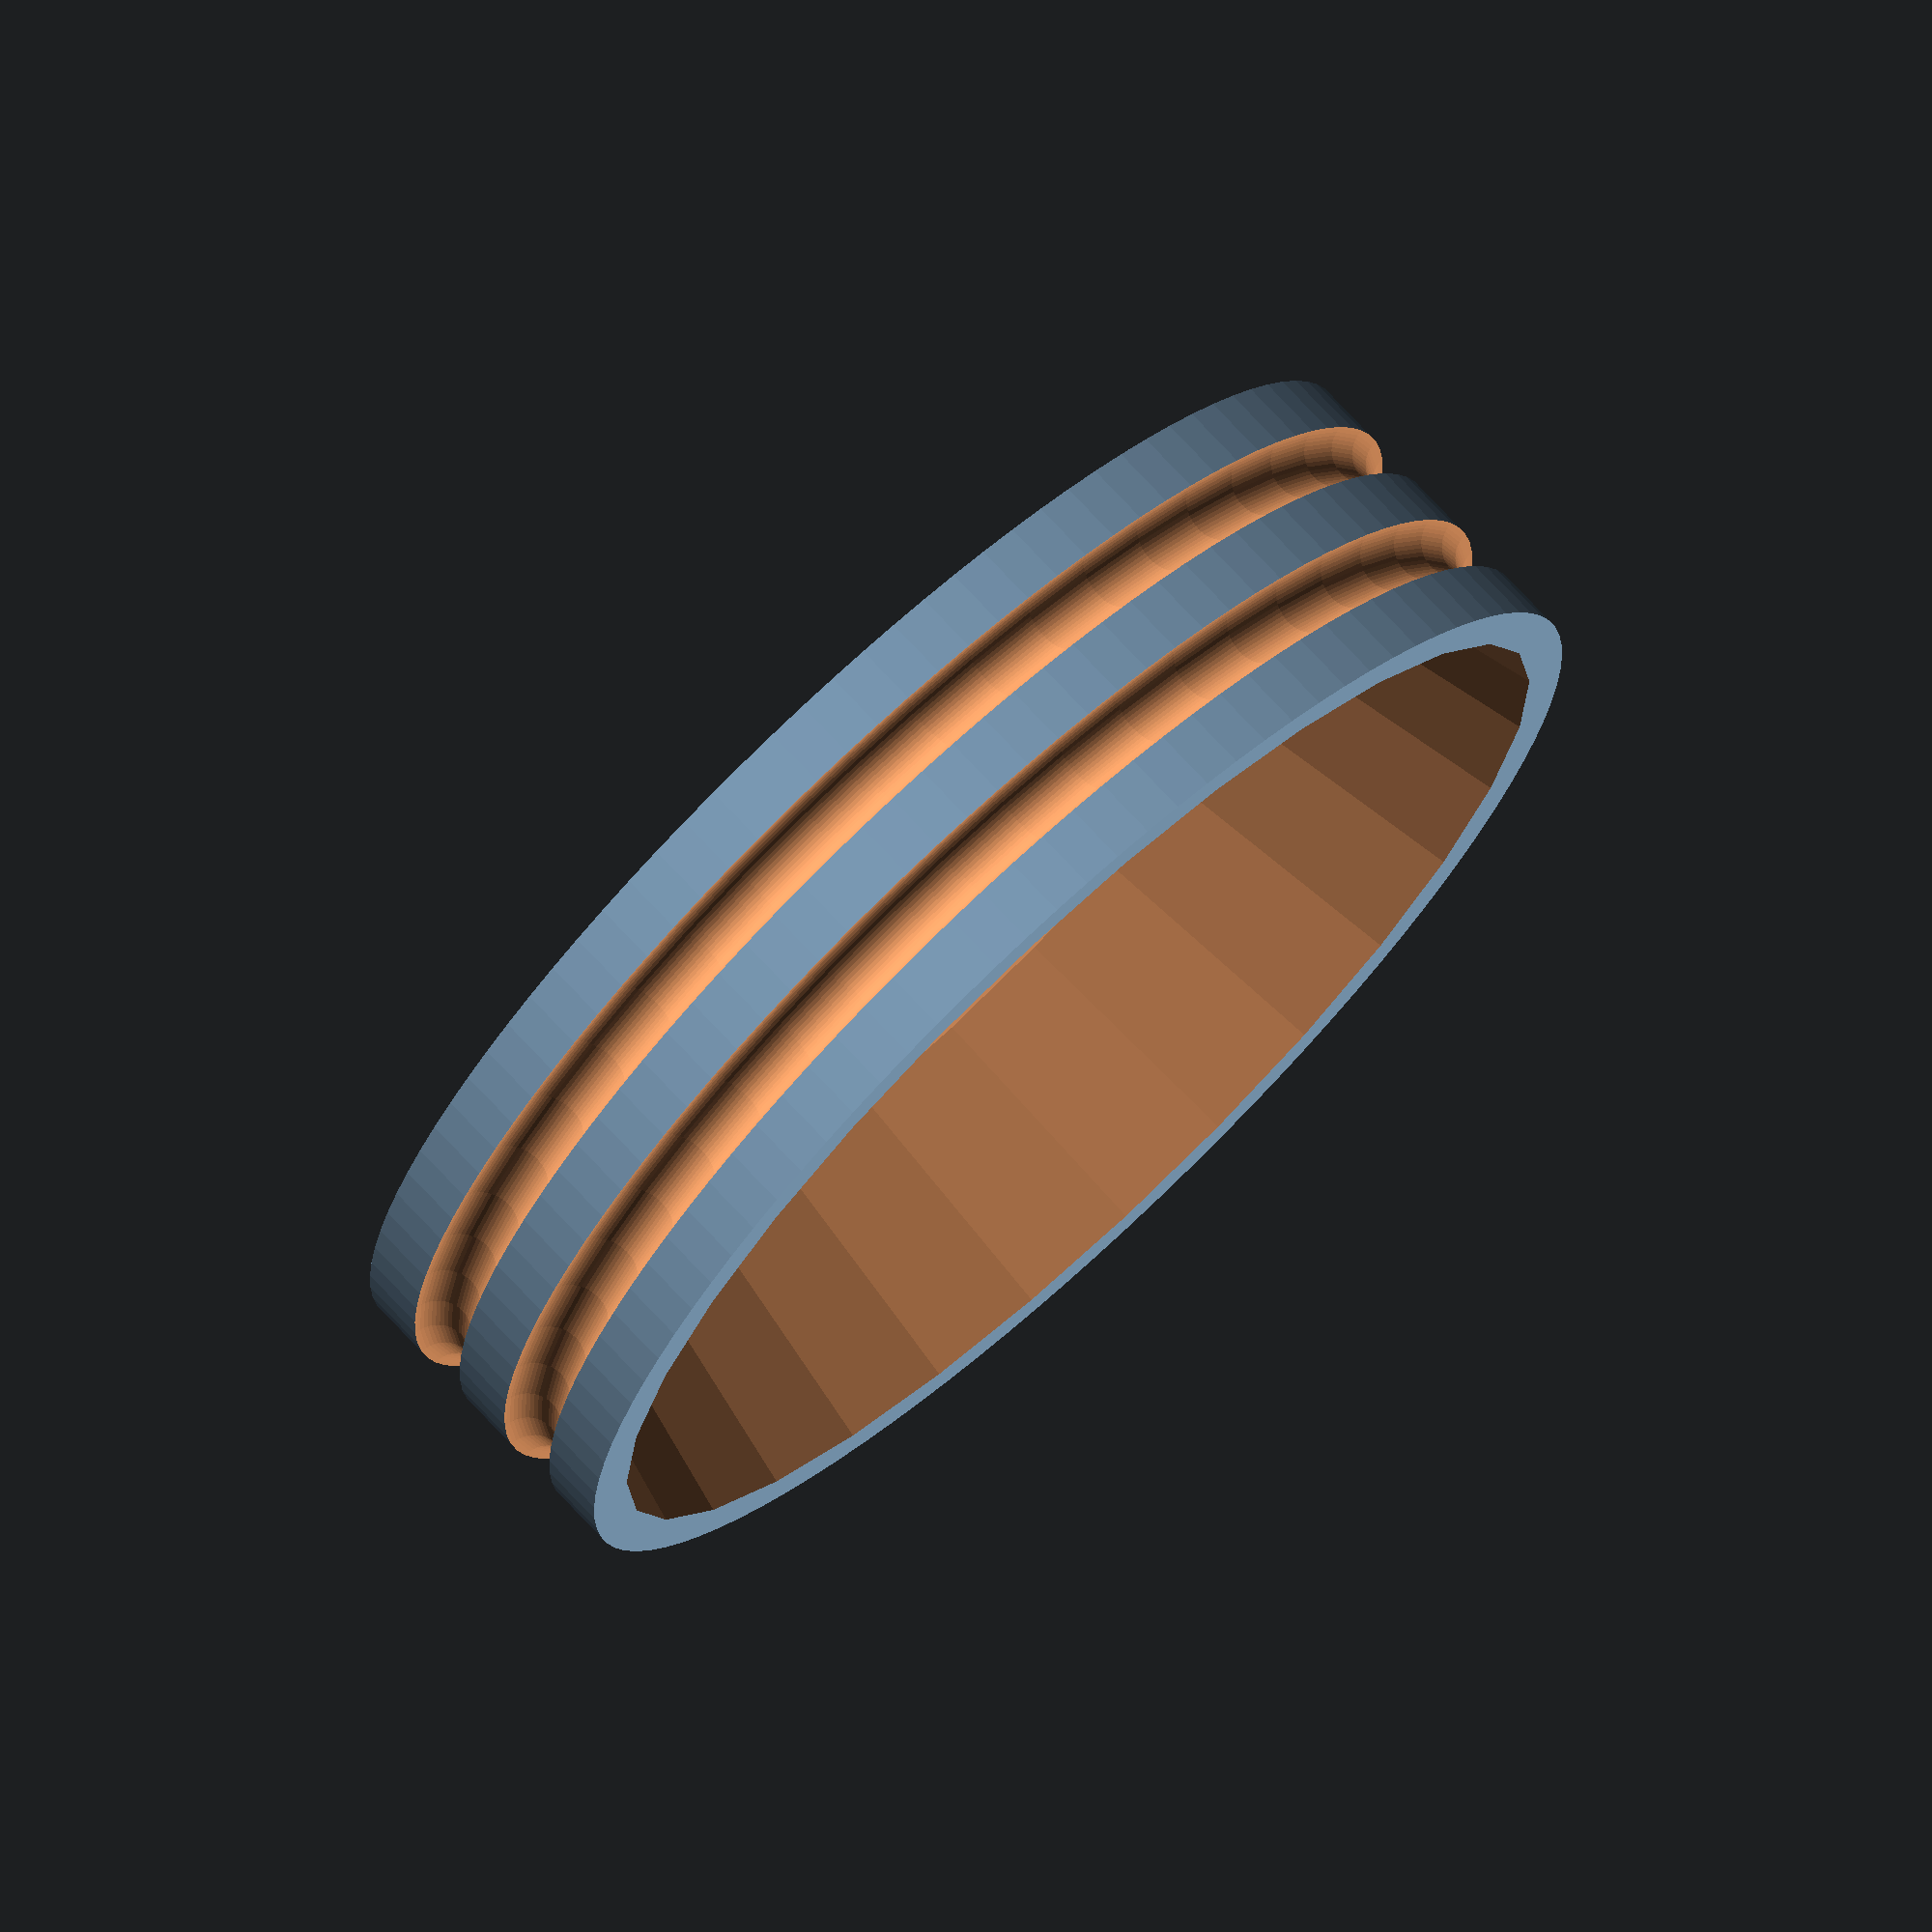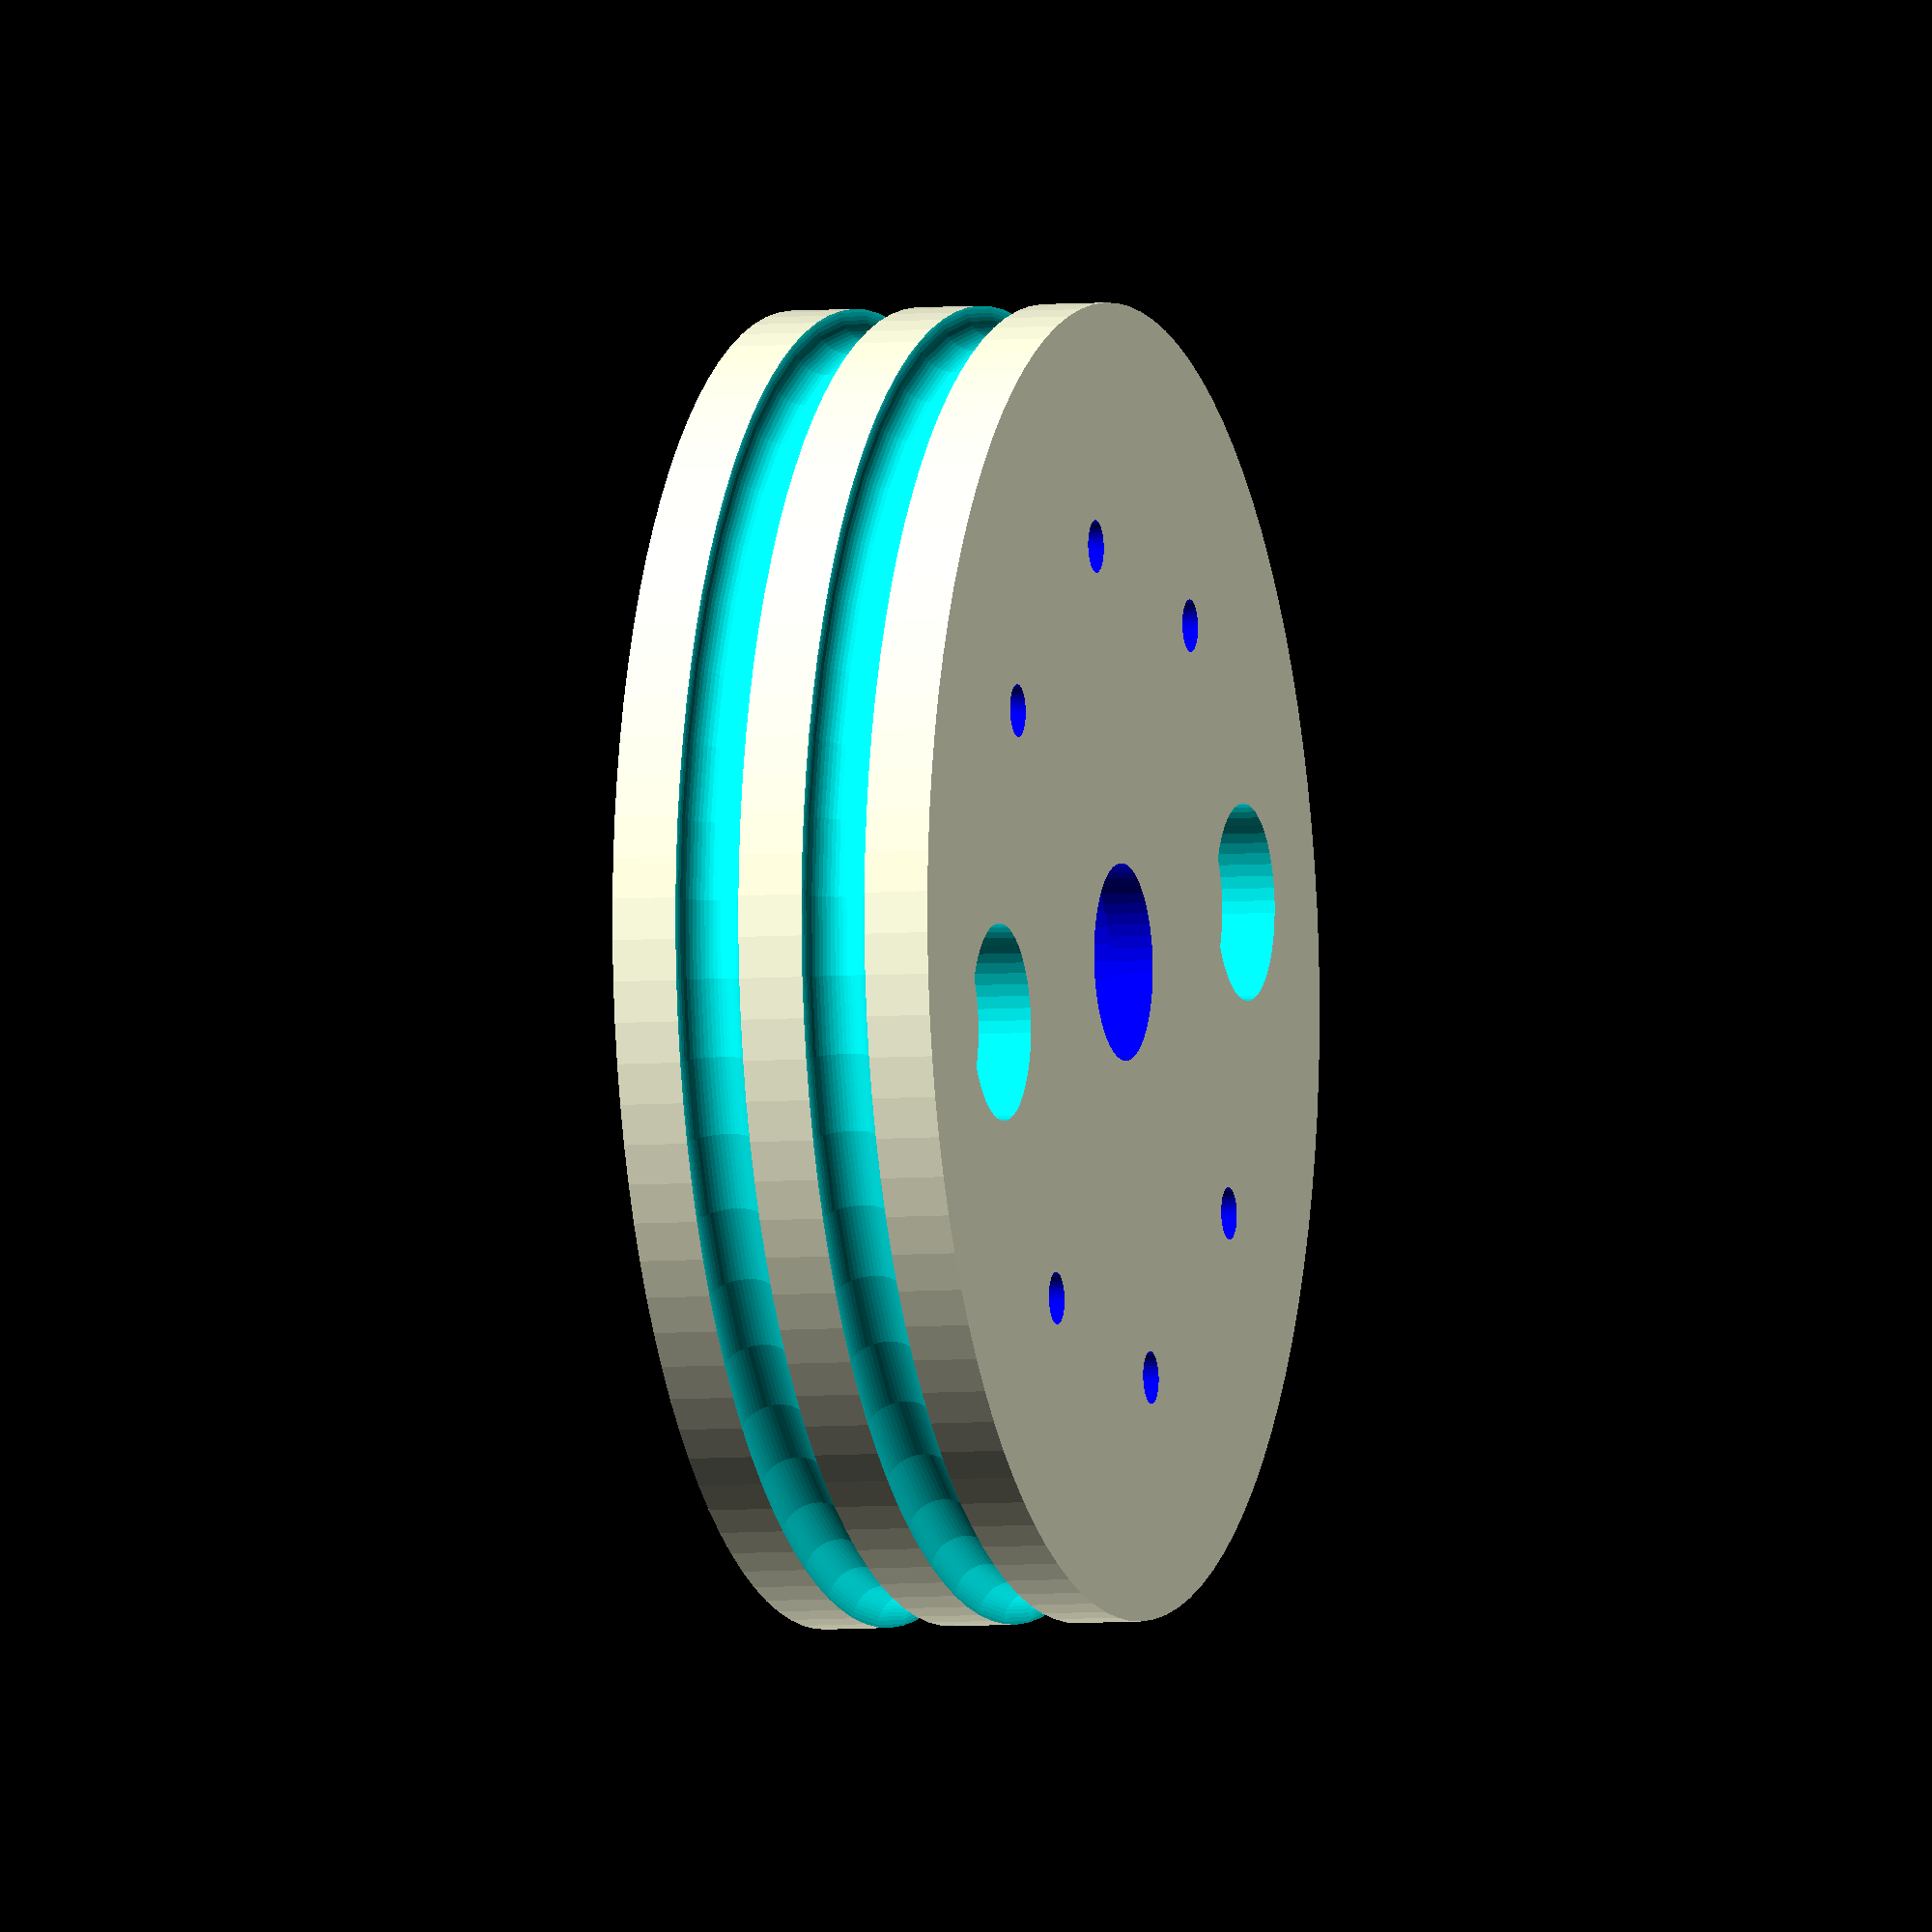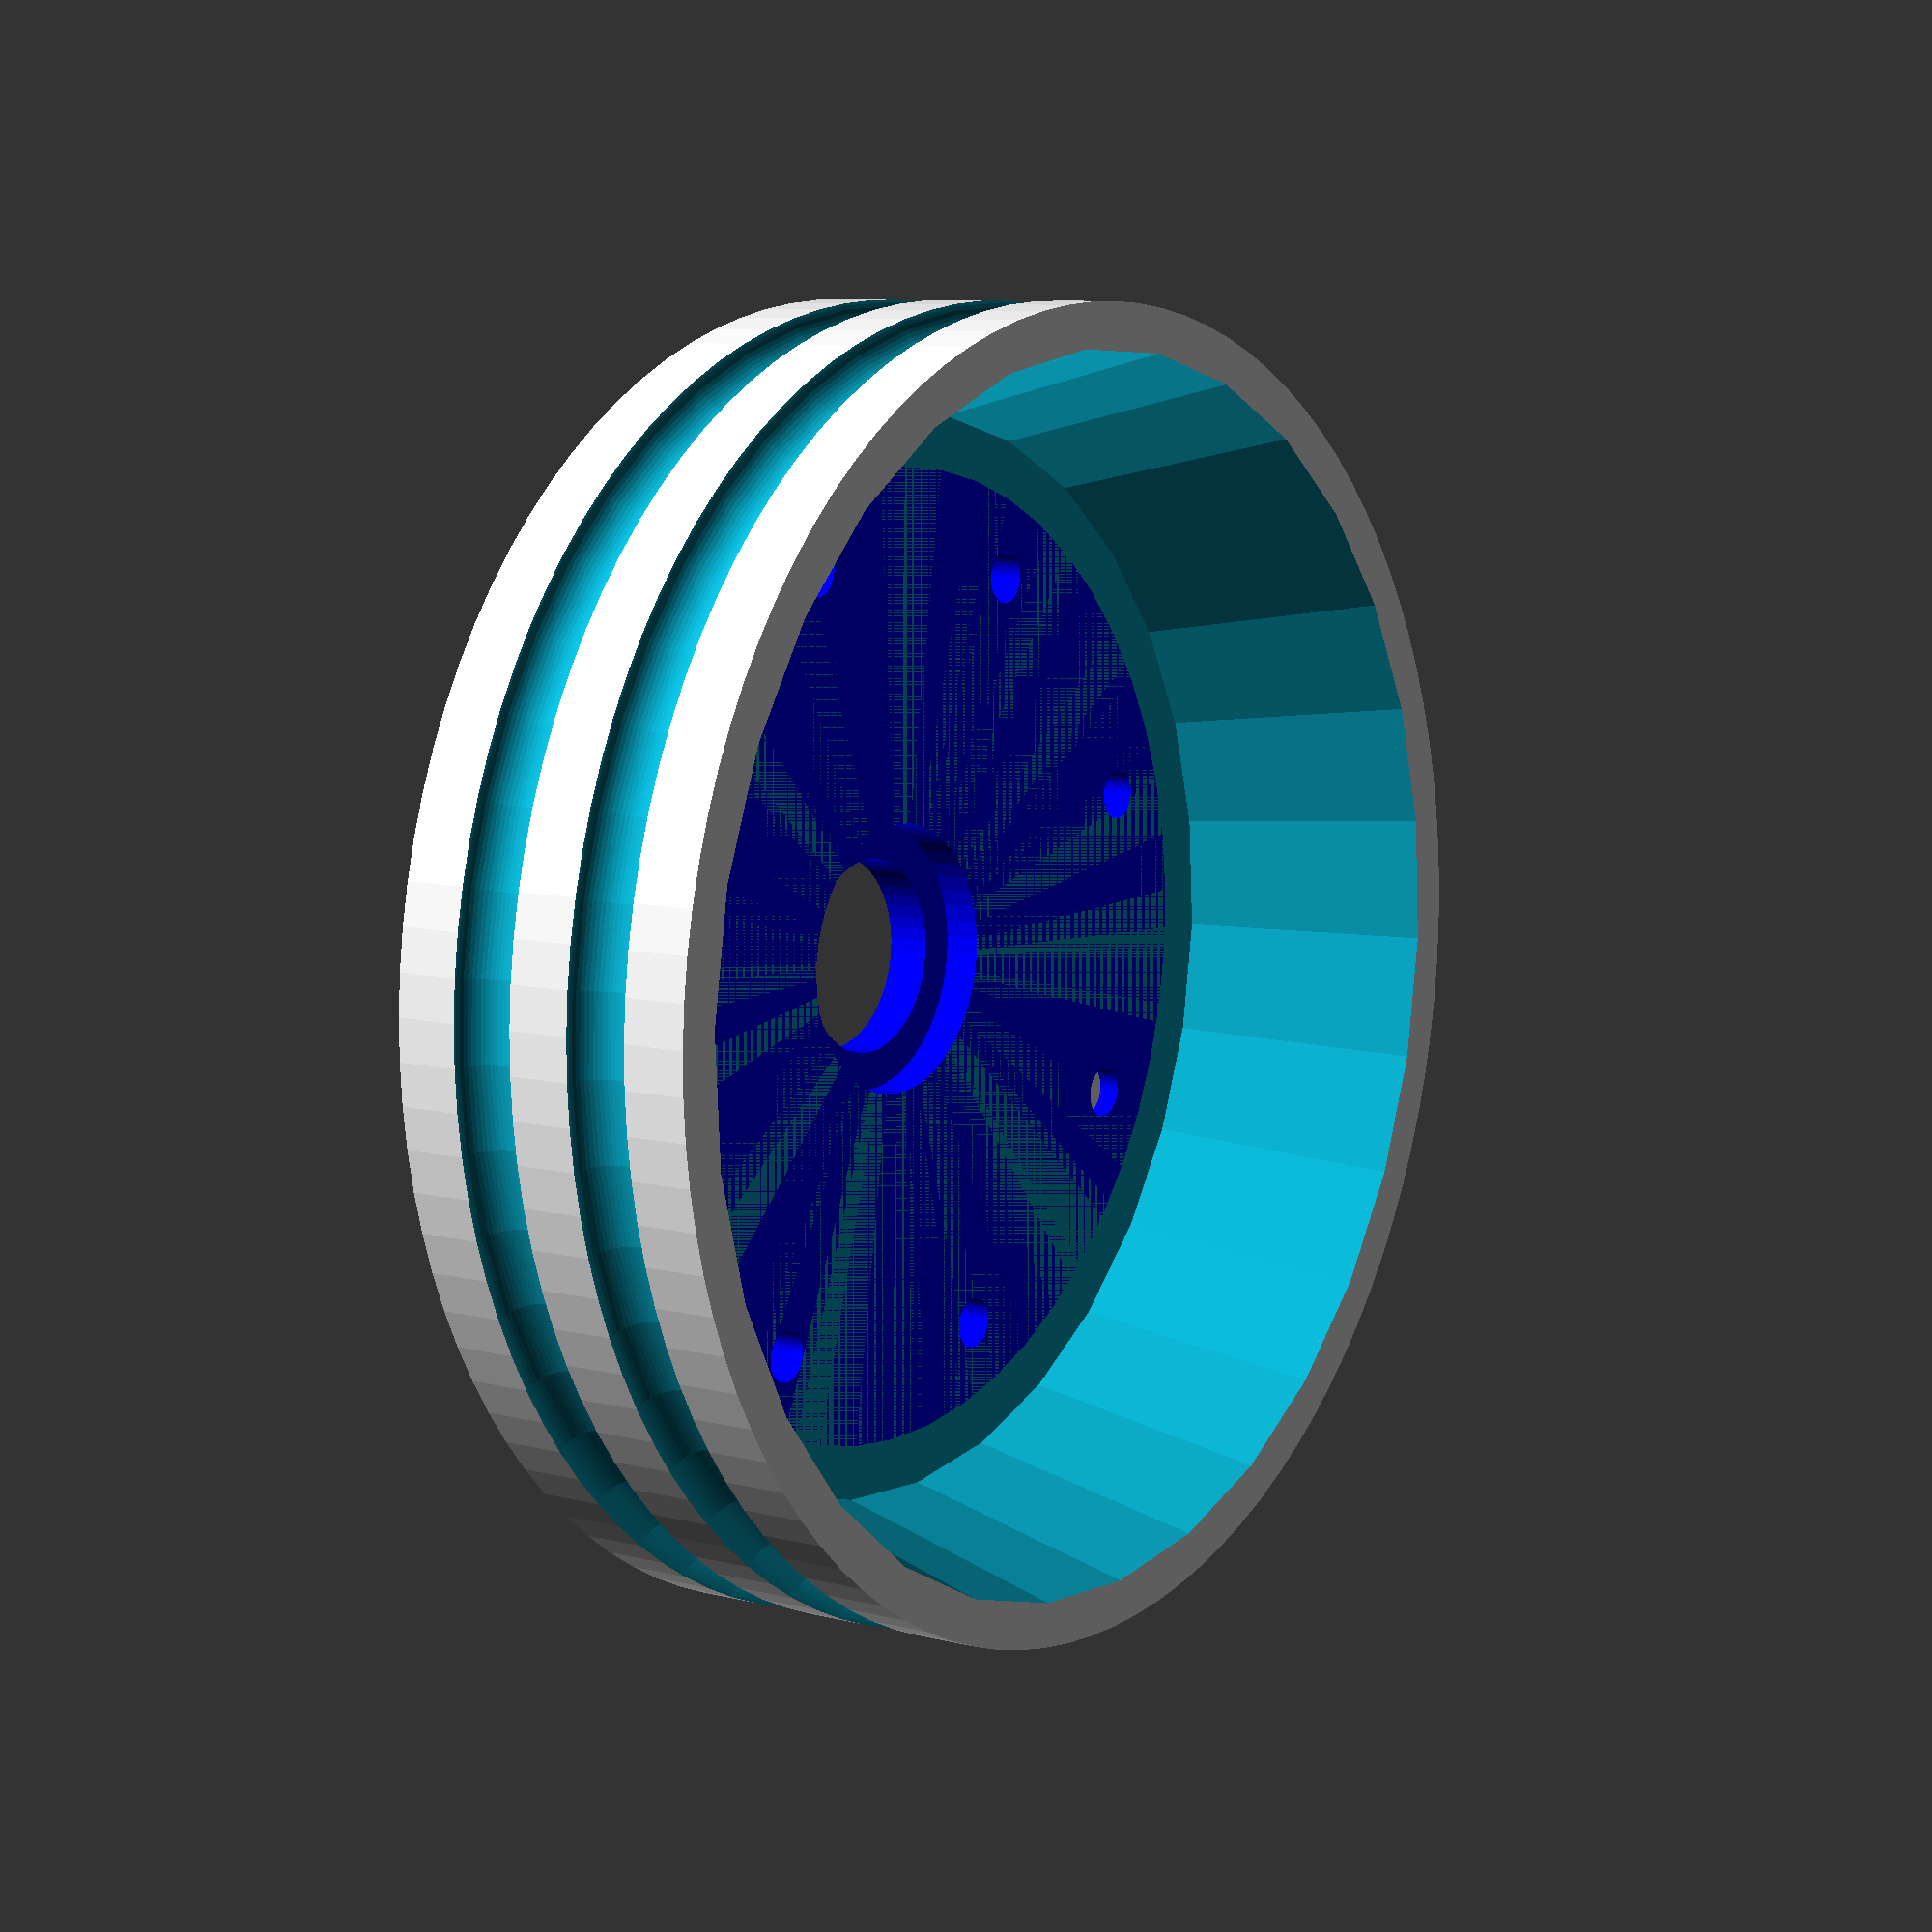
<openscad>
//REAR WHEEL
//Parametric
//JGH 9/12/2013

//VARIABLES

od=60;				//Diametro externo
thickness=15;	//Grosor
n_tires=2;		//number of O-rings
clearance=3;		//Distance from edge to first O-ring

res=50;		//resolución polígonos

//Servo Horn Parameters
sh_th=2.3;			//Grosor
sh_d=45;				//Diametro
sh_nub_height1=4;	//Nub (enganche)
sh_nub_d1=12.5;
sh_nub_height2=10;
sh_nub_d2=9;


//CODE
wheel_rear();


//servo_horn(sh_th, sh_d, sh_nub_height1, sh_nub_height2, sh_nub_d1, sh_nub_d2, res);

//MODULES

module wheel_rear(){

	translate([0,0,thickness])		//orient the part for printing
	rotate([0,90,0])
	
	difference(){
		Wheel(od/2,thickness,n_tires,clearance);
		rotate([0,90,0])
		translate([0,0,-0.1])
		cylinder(r1=28, r2=25, h=thickness-3.6, $f=res);
	
		translate([9,0,0])
		rotate([0,90,0])
		color([0,0,1])
		servo_horn(sh_th, sh_d, sh_nub_height1, sh_nub_height2, sh_nub_d1, sh_nub_d2, res);

		//Indent for servo screw head
		for (i=[1:2]){
			rotate([360/2*i,0,0])
			translate([12.5, 0, 38.2/2])
			rotate([0,90,0])
			cylinder(r=4.5, h=20, center=false, $fn=res);
		}
	}

	//Indent for servo screw head
	for (i=[1:2]){
		rotate([0,0,360/2*i])
		//translate([12.5, 0, 38.2/2])
		translate([38.2/2, 0, 2.5])
		//rotate([0,90,0])
		cylinder(r=4.5, h=0.2, center=false, $fn=res);//HEIGHT OF MEMBRANE LAYER
	}
}

//SERVO HORN
module servo_horn(sh_th, sh_d, sh_nub_height1, sh_nub_height2, sh_nub_d1, sh_nub_d2, res){
	
		union(){
		
			cylinder(r=sh_d/2, h=sh_th, $fn=res);
			cylinder(r=sh_nub_d1/2, h=sh_nub_height1, $fn=res);
			cylinder(r=sh_nub_d2/2, h=sh_nub_height2, $fn=res);
		
		}
	
		//Holes to attach servo horn
		for (i=[1:8]){
			rotate([0,0,360/8*i])
			translate([38.2/2, 0, 0])
			cylinder(r=1.2, h=20, center=true, $fn=res);
		}

}


//WHEEL
module Wheel (radius, thickness, rubberNumber, clearance){

	//Assuming ruber band thickness is constant (r=2 mm)
	//the indentation on the wheel is half of the rubber thickness
	
	setDistanceOne=thickness/2;		//Distancia del borde de la rueda a la que se debe colocar la goma (cuando solo hay una)
	setDistancePlus=clearance+1.5;	//Distancia del borde de la rueda a la que se debe colocar la primera goma (en caso de uqe haya más de una)
	rubberDistance=(thickness-2*(clearance+1.5))/(rubberNumber-1);	//Si hay más de una goma, esta equación da la separación necesaria entre las gomas
	
	if (rubberNumber==1){	//Genera ruedas con una única goma
	
		difference(){
	
		rotate (a=90, v=[0,1,0]){
		cylinder (r=radius, h=thickness, $fn=100);	//fn=100
		}
	
		translate([setDistanceOne,0,0])
		rotate (a=90, v=[0,1,0])
		rotate_extrude($fn=50)	//fn=50
		translate ([radius,0,0])
		circle (r=1.5);
		}
	}
	
	else {	//Genera ruedas con más de una goma
	
		difference(){
	
		rotate (a=90, v=[0,1,0]){
		cylinder (r=radius, h=thickness, $fn=100);	//fn=100
		}
		
		translate([setDistancePlus,0,0])
		for (i=[0:rubberNumber-1])
		translate ([rubberDistance*i, 0, 0])
		
		rotate (a=90, v=[0,1,0])
		rotate_extrude($fn=50)	//fn=50
		translate ([radius,0,0])
		circle (r=1.5);
	
	}
	}
}


</openscad>
<views>
elev=286.8 azim=335.9 roll=317.2 proj=o view=wireframe
elev=184.7 azim=192.7 roll=72.7 proj=o view=solid
elev=171.7 azim=26.7 roll=234.7 proj=p view=solid
</views>
